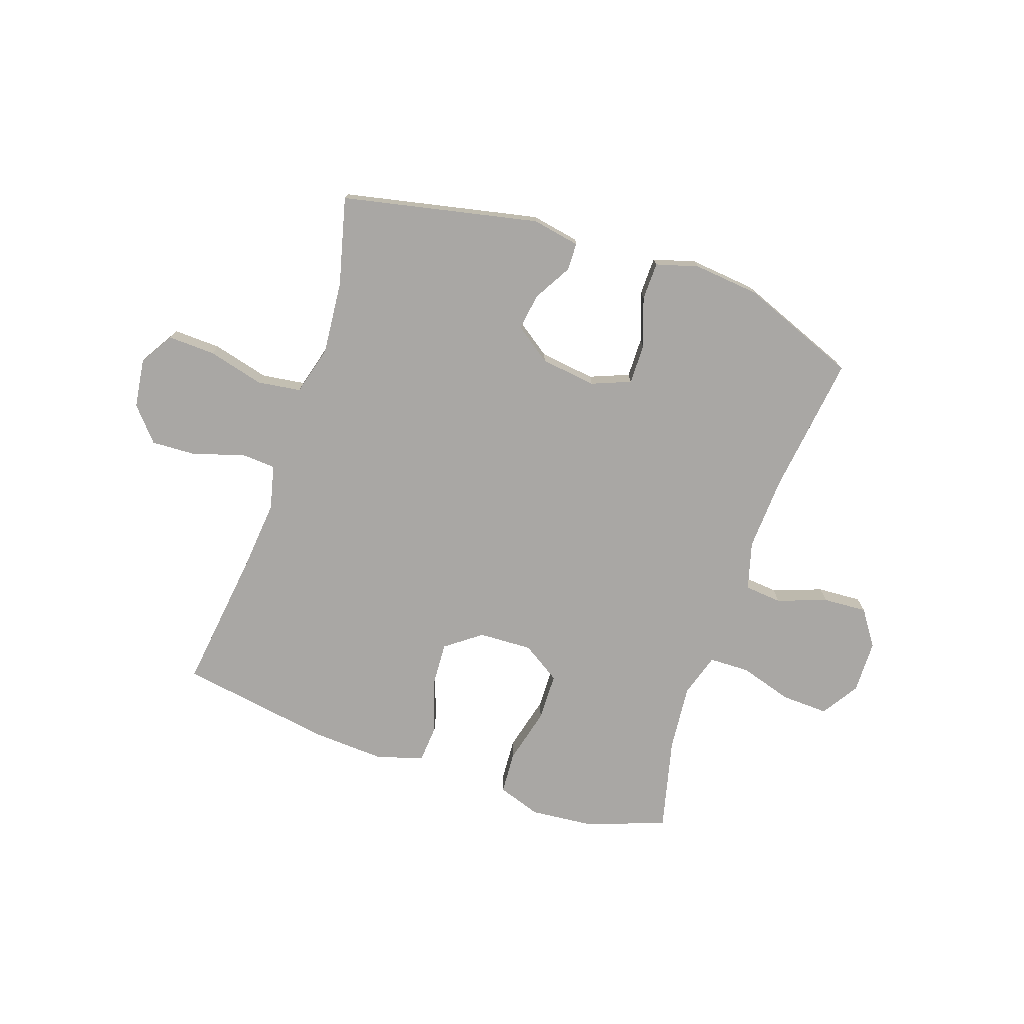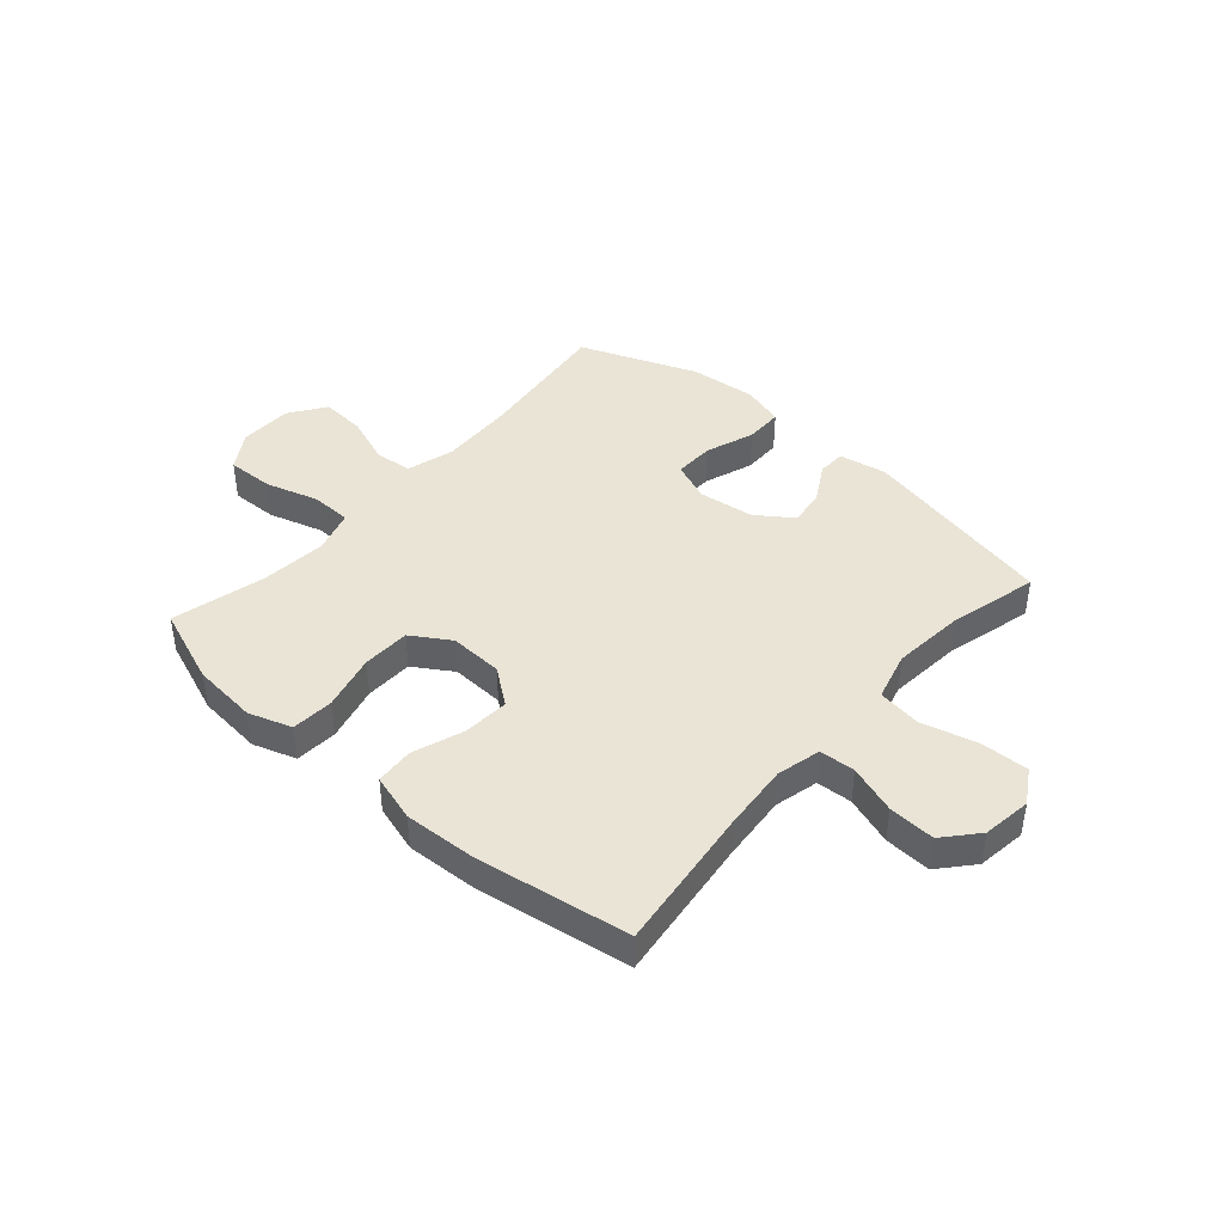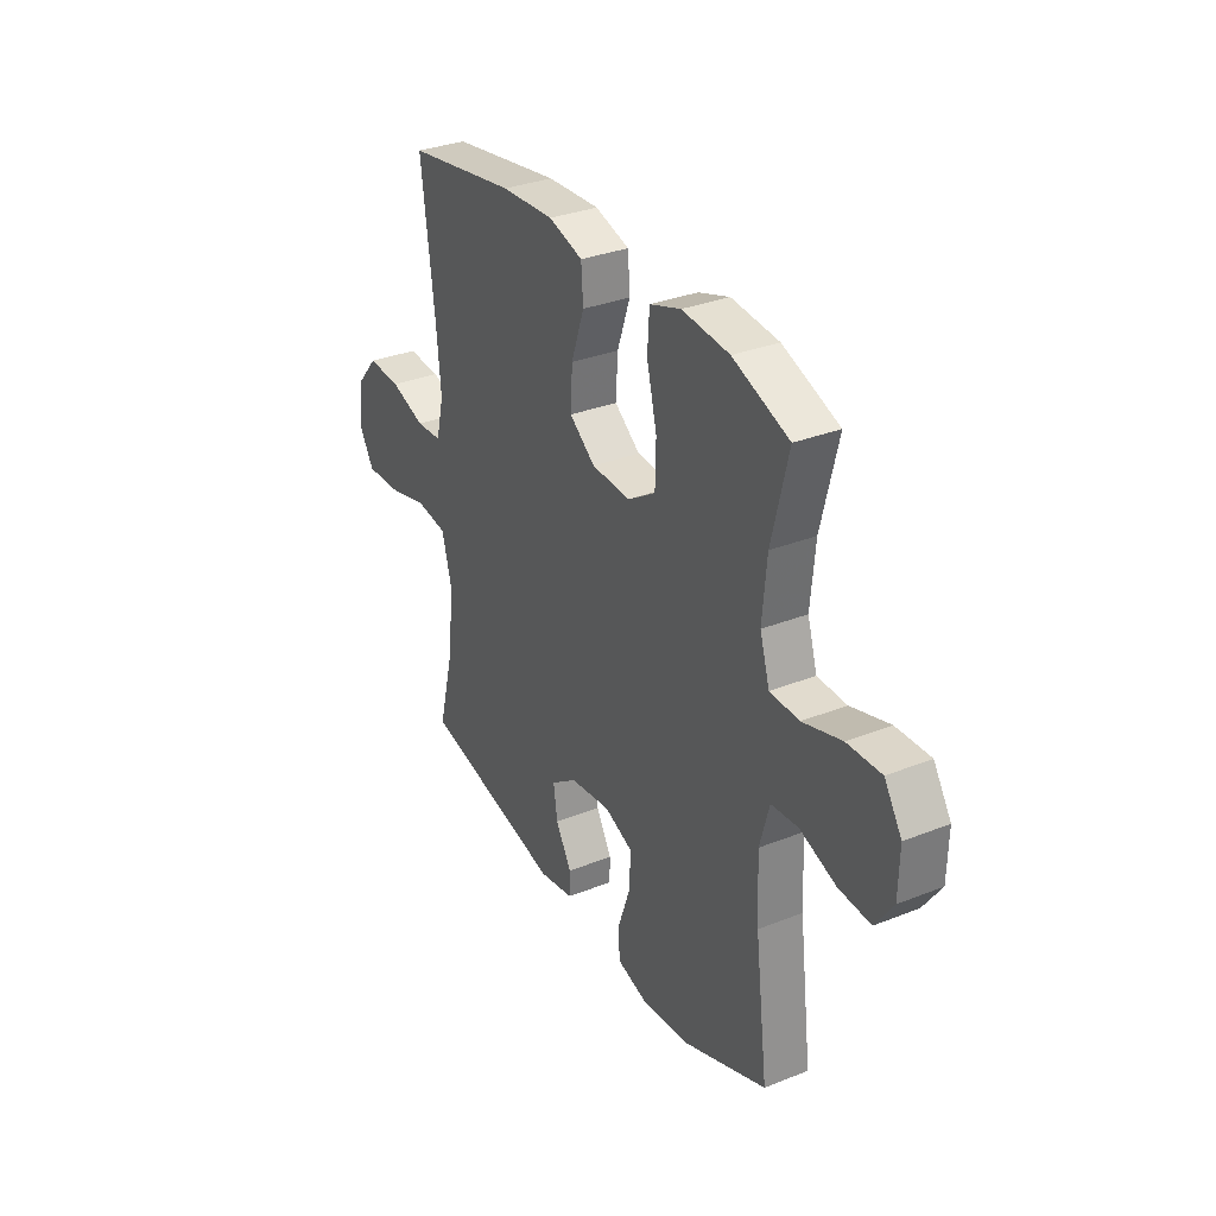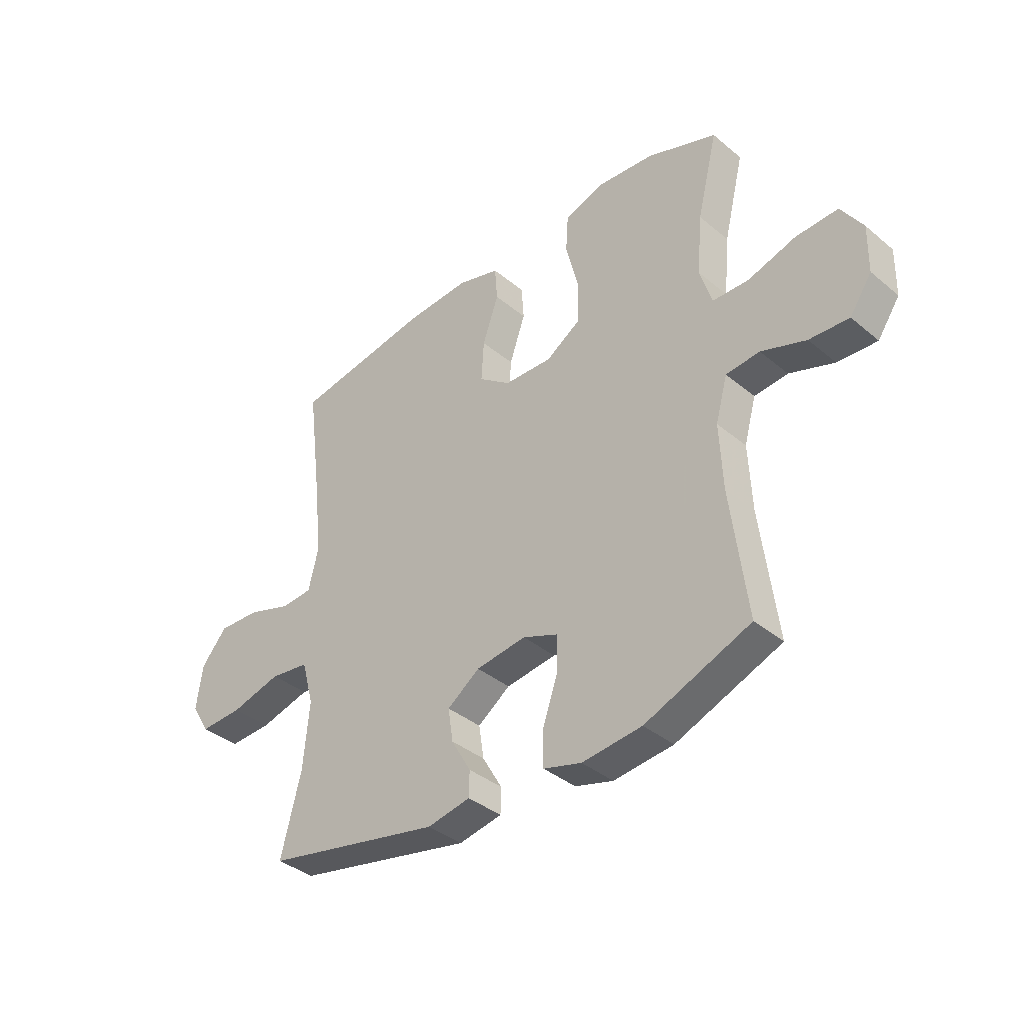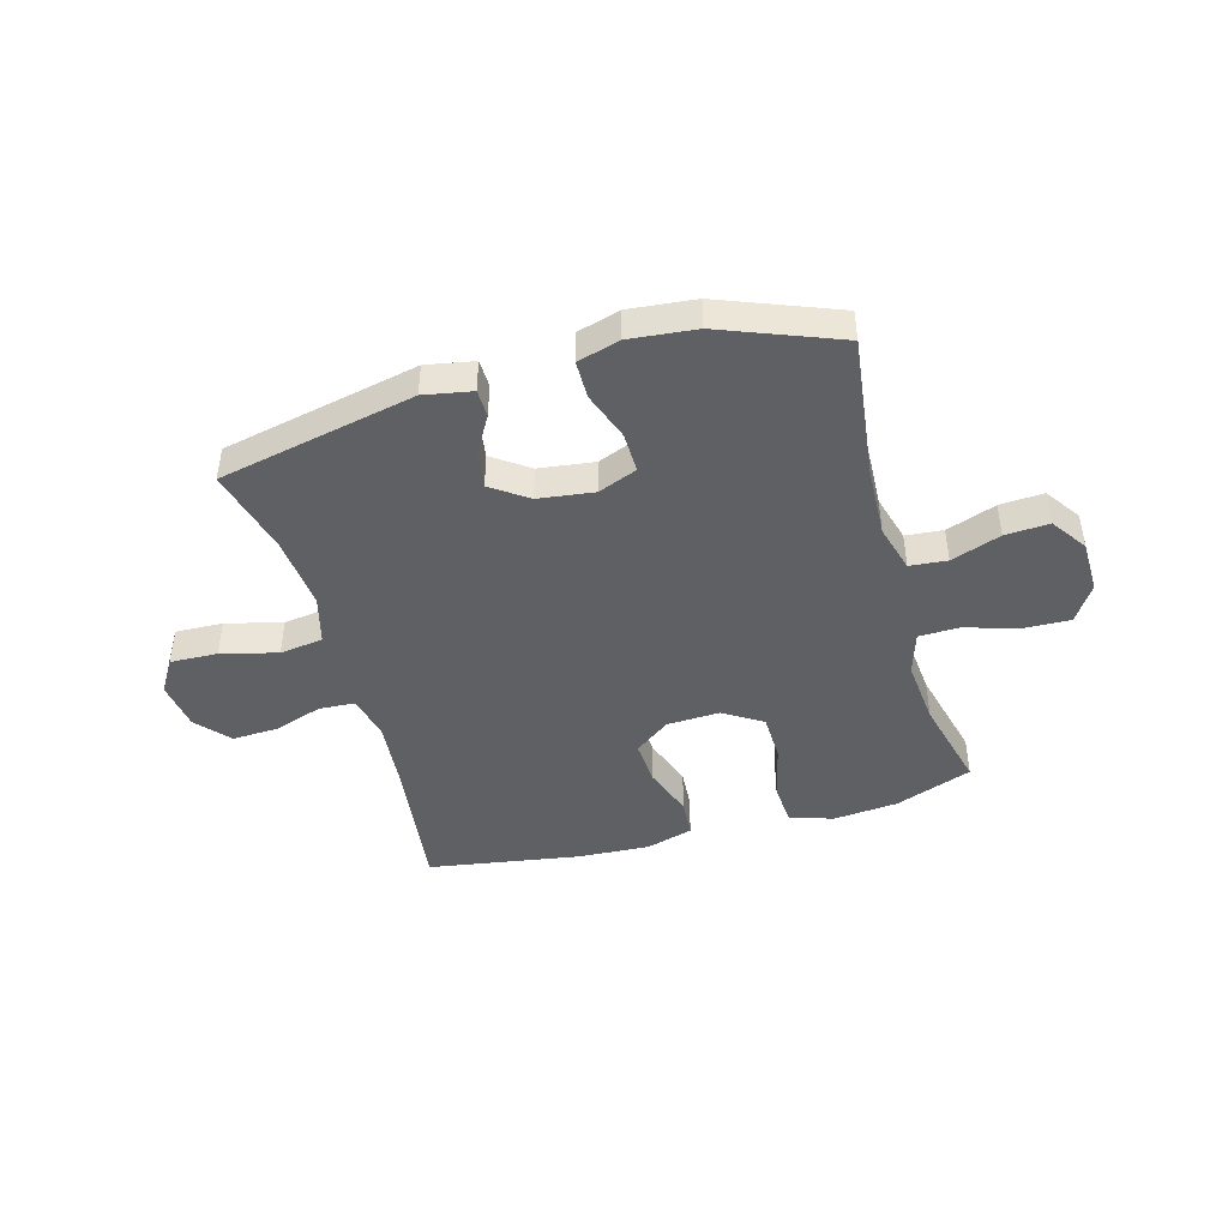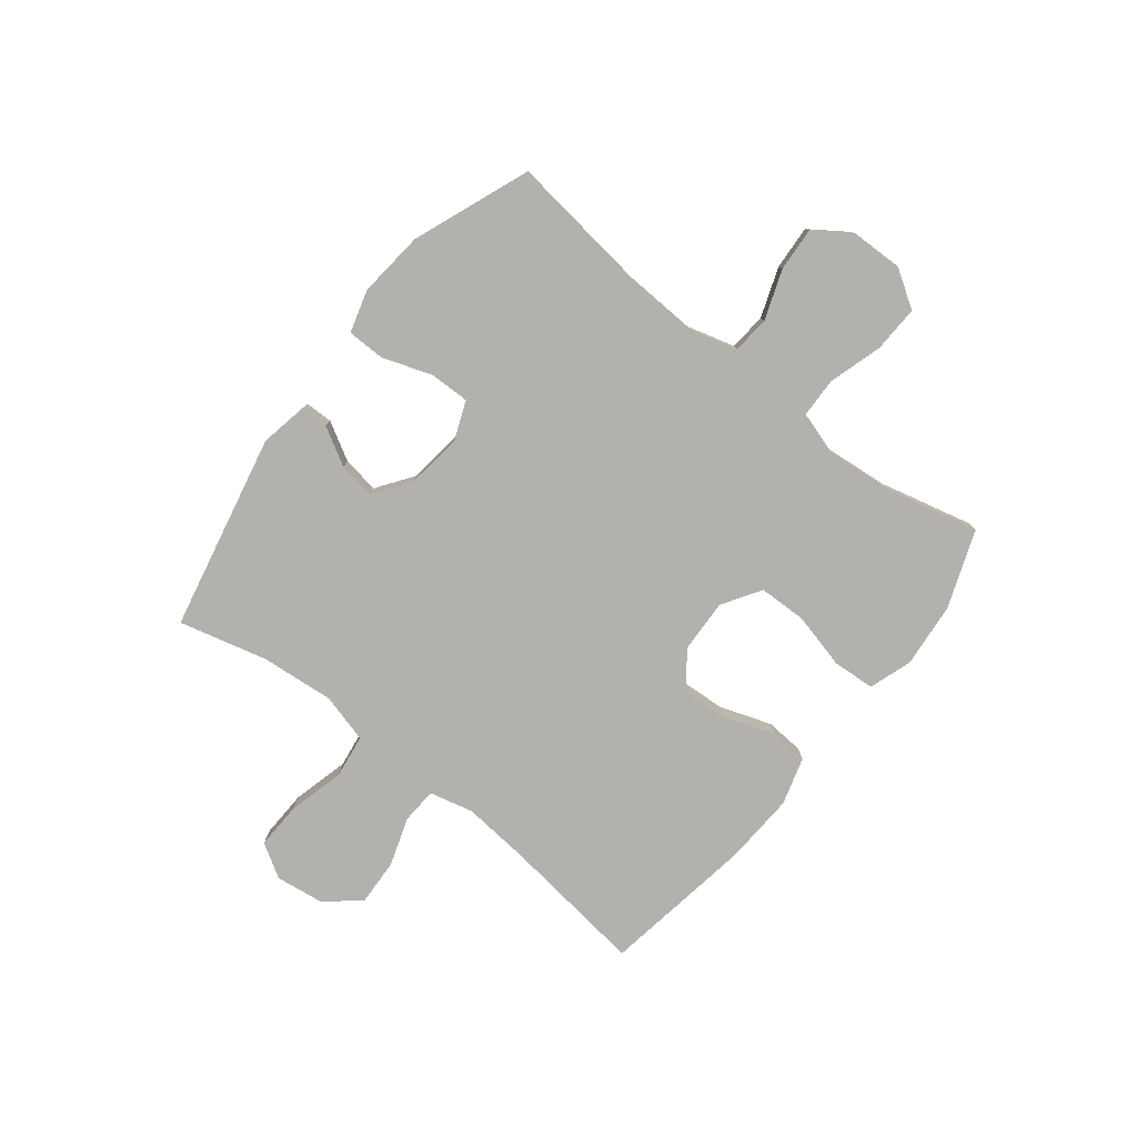
<metadata>
{"format":"obj","ext":"obj","renderer":"f3d","projection":"perspective","resolution":1024,"background":"white","views":[{"elev":-74.8,"azim":161.1,"up":"+Y"},{"elev":42.5,"azim":41.4,"up":"+Y"},{"elev":32.3,"azim":-119.0,"up":"+Z"},{"elev":-37.9,"azim":-136.4,"up":"+Z"},{"elev":-44.3,"azim":-164.3,"up":"+Y"},{"elev":-79.3,"azim":-128.2,"up":"+Y"}]}
</metadata>
<code>
v -0.5 0.07 0.5
v -0.361 0.07 0.552
v -0.244 0.07 0.563
v -0.167 0.07 0.537
v -0.162 0.07 0.461
v -0.187 0.07 0.361
v -0.185 0.07 0.275
v -0.116 0.07 0.231
v -0.02 0.07 0.235
v 0.044 0.07 0.283
v 0.039 0.07 0.365
v 0.007 0.07 0.457
v 0.012 0.07 0.526
v 0.097 0.07 0.551
v 0.227 0.07 0.544
v 0.5 0.07 0.5
v 0.467 0.07 0.239
v 0.456 0.07 0.119
v 0.475 0.07 0.04
v 0.539 0.07 0.036
v 0.626 0.07 0.065
v 0.709 0.07 0.069
v 0.761 0.07 0.009
v 0.773 0.07 -0.079
v 0.736 0.07 -0.14
v 0.651 0.07 -0.137
v 0.55 0.07 -0.111
v 0.472 0.07 -0.122
v 0.448 0.07 -0.21
v 0.46 0.07 -0.342
v 0.5 0.07 -0.5
v 0.147 0.07 -0.575
v 0.061 0.07 -0.559
v 0.06 0.07 -0.509
v 0.099 0.07 -0.441
v 0.109 0.07 -0.375
v 0.044 0.07 -0.329
v -0.056 0.07 -0.316
v -0.126 0.07 -0.344
v -0.125 0.07 -0.416
v -0.094 0.07 -0.504
v -0.095 0.07 -0.572
v -0.171 0.07 -0.594
v -0.29 0.07 -0.582
v -0.5 0.07 -0.5
v -0.468 0.07 -0.246
v -0.462 0.07 -0.115
v -0.486 0.07 -0.029
v -0.553 0.07 -0.023
v -0.642 0.07 -0.055
v -0.721 0.07 -0.06
v -0.765 0.07 0.004
v -0.767 0.07 0.099
v -0.724 0.07 0.166
v -0.64 0.07 0.163
v -0.544 0.07 0.134
v -0.472 0.07 0.136
v -0.448 0.07 0.214
v -0.459 0.07 0.333
v -0.5 0 0.5
v -0.361 0 0.552
v -0.244 0 0.563
v -0.167 0 0.537
v -0.162 0 0.461
v -0.187 0 0.361
v -0.185 0 0.275
v -0.116 0 0.231
v -0.02 0 0.235
v 0.044 0 0.283
v 0.039 0 0.365
v 0.007 0 0.457
v 0.012 0 0.526
v 0.097 0 0.551
v 0.227 0 0.544
v 0.5 0 0.5
v 0.467 0 0.239
v 0.456 0 0.119
v 0.475 0 0.04
v 0.539 0 0.036
v 0.626 0 0.065
v 0.709 0 0.069
v 0.761 0 0.009
v 0.773 0 -0.079
v 0.736 0 -0.14
v 0.651 0 -0.137
v 0.55 0 -0.111
v 0.472 0 -0.122
v 0.448 0 -0.21
v 0.46 0 -0.342
v 0.5 0 -0.5
v 0.147 0 -0.575
v 0.061 0 -0.559
v 0.06 0 -0.509
v 0.099 0 -0.441
v 0.109 0 -0.375
v 0.044 0 -0.329
v -0.056 0 -0.316
v -0.126 0 -0.344
v -0.125 0 -0.416
v -0.094 0 -0.504
v -0.095 0 -0.572
v -0.171 0 -0.594
v -0.29 0 -0.582
v -0.5 0 -0.5
v -0.468 0 -0.246
v -0.462 0 -0.115
v -0.486 0 -0.029
v -0.553 0 -0.023
v -0.642 0 -0.055
v -0.721 0 -0.06
v -0.765 0 0.004
v -0.767 0 0.099
v -0.724 0 0.166
v -0.64 0 0.163
v -0.544 0 0.134
v -0.472 0 0.136
v -0.448 0 0.214
v -0.459 0 0.333
f 53 54 55 56
f 53 56 57
f 52 53 57
f 49 50 51 52
f 48 49 52 57
f 47 48 57 58
f 43 44 45 46
f 43 46 47
f 40 41 42 43
f 39 40 43 47
f 38 39 47 58
f 32 33 34 35
f 30 31 32 35
f 29 30 35 36
f 28 29 36 37
f 24 25 26 27
f 24 27 28
f 23 24 28
f 20 21 22 23
f 19 20 23 28
f 18 19 28 37
f 14 15 16 17
f 11 12 13 14
f 10 11 14 17
f 9 10 17 18
f 3 4 5 6
f 3 6 7
f 59 1 2 3
f 59 3 7
f 58 59 7 8
f 18 37 38 58
f 8 9 18 58
f 115 114 113 112
f 116 115 112
f 116 112 111
f 111 110 109 108
f 116 111 108 107
f 117 116 107 106
f 105 104 103 102
f 106 105 102
f 102 101 100 99
f 106 102 99 98
f 117 106 98 97
f 94 93 92 91
f 94 91 90 89
f 95 94 89 88
f 96 95 88 87
f 86 85 84 83
f 87 86 83
f 87 83 82
f 82 81 80 79
f 87 82 79 78
f 96 87 78 77
f 76 75 74 73
f 73 72 71 70
f 76 73 70 69
f 77 76 69 68
f 65 64 63 62
f 66 65 62
f 62 61 60 118
f 66 62 118
f 67 66 118 117
f 117 97 96 77
f 117 77 68 67
f 1 60 61 2
f 2 61 62 3
f 3 62 63 4
f 4 63 64 5
f 5 64 65 6
f 6 65 66 7
f 7 66 67 8
f 8 67 68 9
f 9 68 69 10
f 10 69 70 11
f 11 70 71 12
f 12 71 72 13
f 13 72 73 14
f 14 73 74 15
f 15 74 75 16
f 16 75 76 17
f 17 76 77 18
f 18 77 78 19
f 19 78 79 20
f 20 79 80 21
f 21 80 81 22
f 22 81 82 23
f 23 82 83 24
f 24 83 84 25
f 25 84 85 26
f 26 85 86 27
f 27 86 87 28
f 28 87 88 29
f 29 88 89 30
f 30 89 90 31
f 31 90 91 32
f 32 91 92 33
f 33 92 93 34
f 34 93 94 35
f 35 94 95 36
f 36 95 96 37
f 37 96 97 38
f 38 97 98 39
f 39 98 99 40
f 40 99 100 41
f 41 100 101 42
f 42 101 102 43
f 43 102 103 44
f 44 103 104 45
f 45 104 105 46
f 46 105 106 47
f 47 106 107 48
f 48 107 108 49
f 49 108 109 50
f 50 109 110 51
f 51 110 111 52
f 52 111 112 53
f 53 112 113 54
f 54 113 114 55
f 55 114 115 56
f 56 115 116 57
f 57 116 117 58
f 58 117 118 59
f 59 118 60 1

</code>
